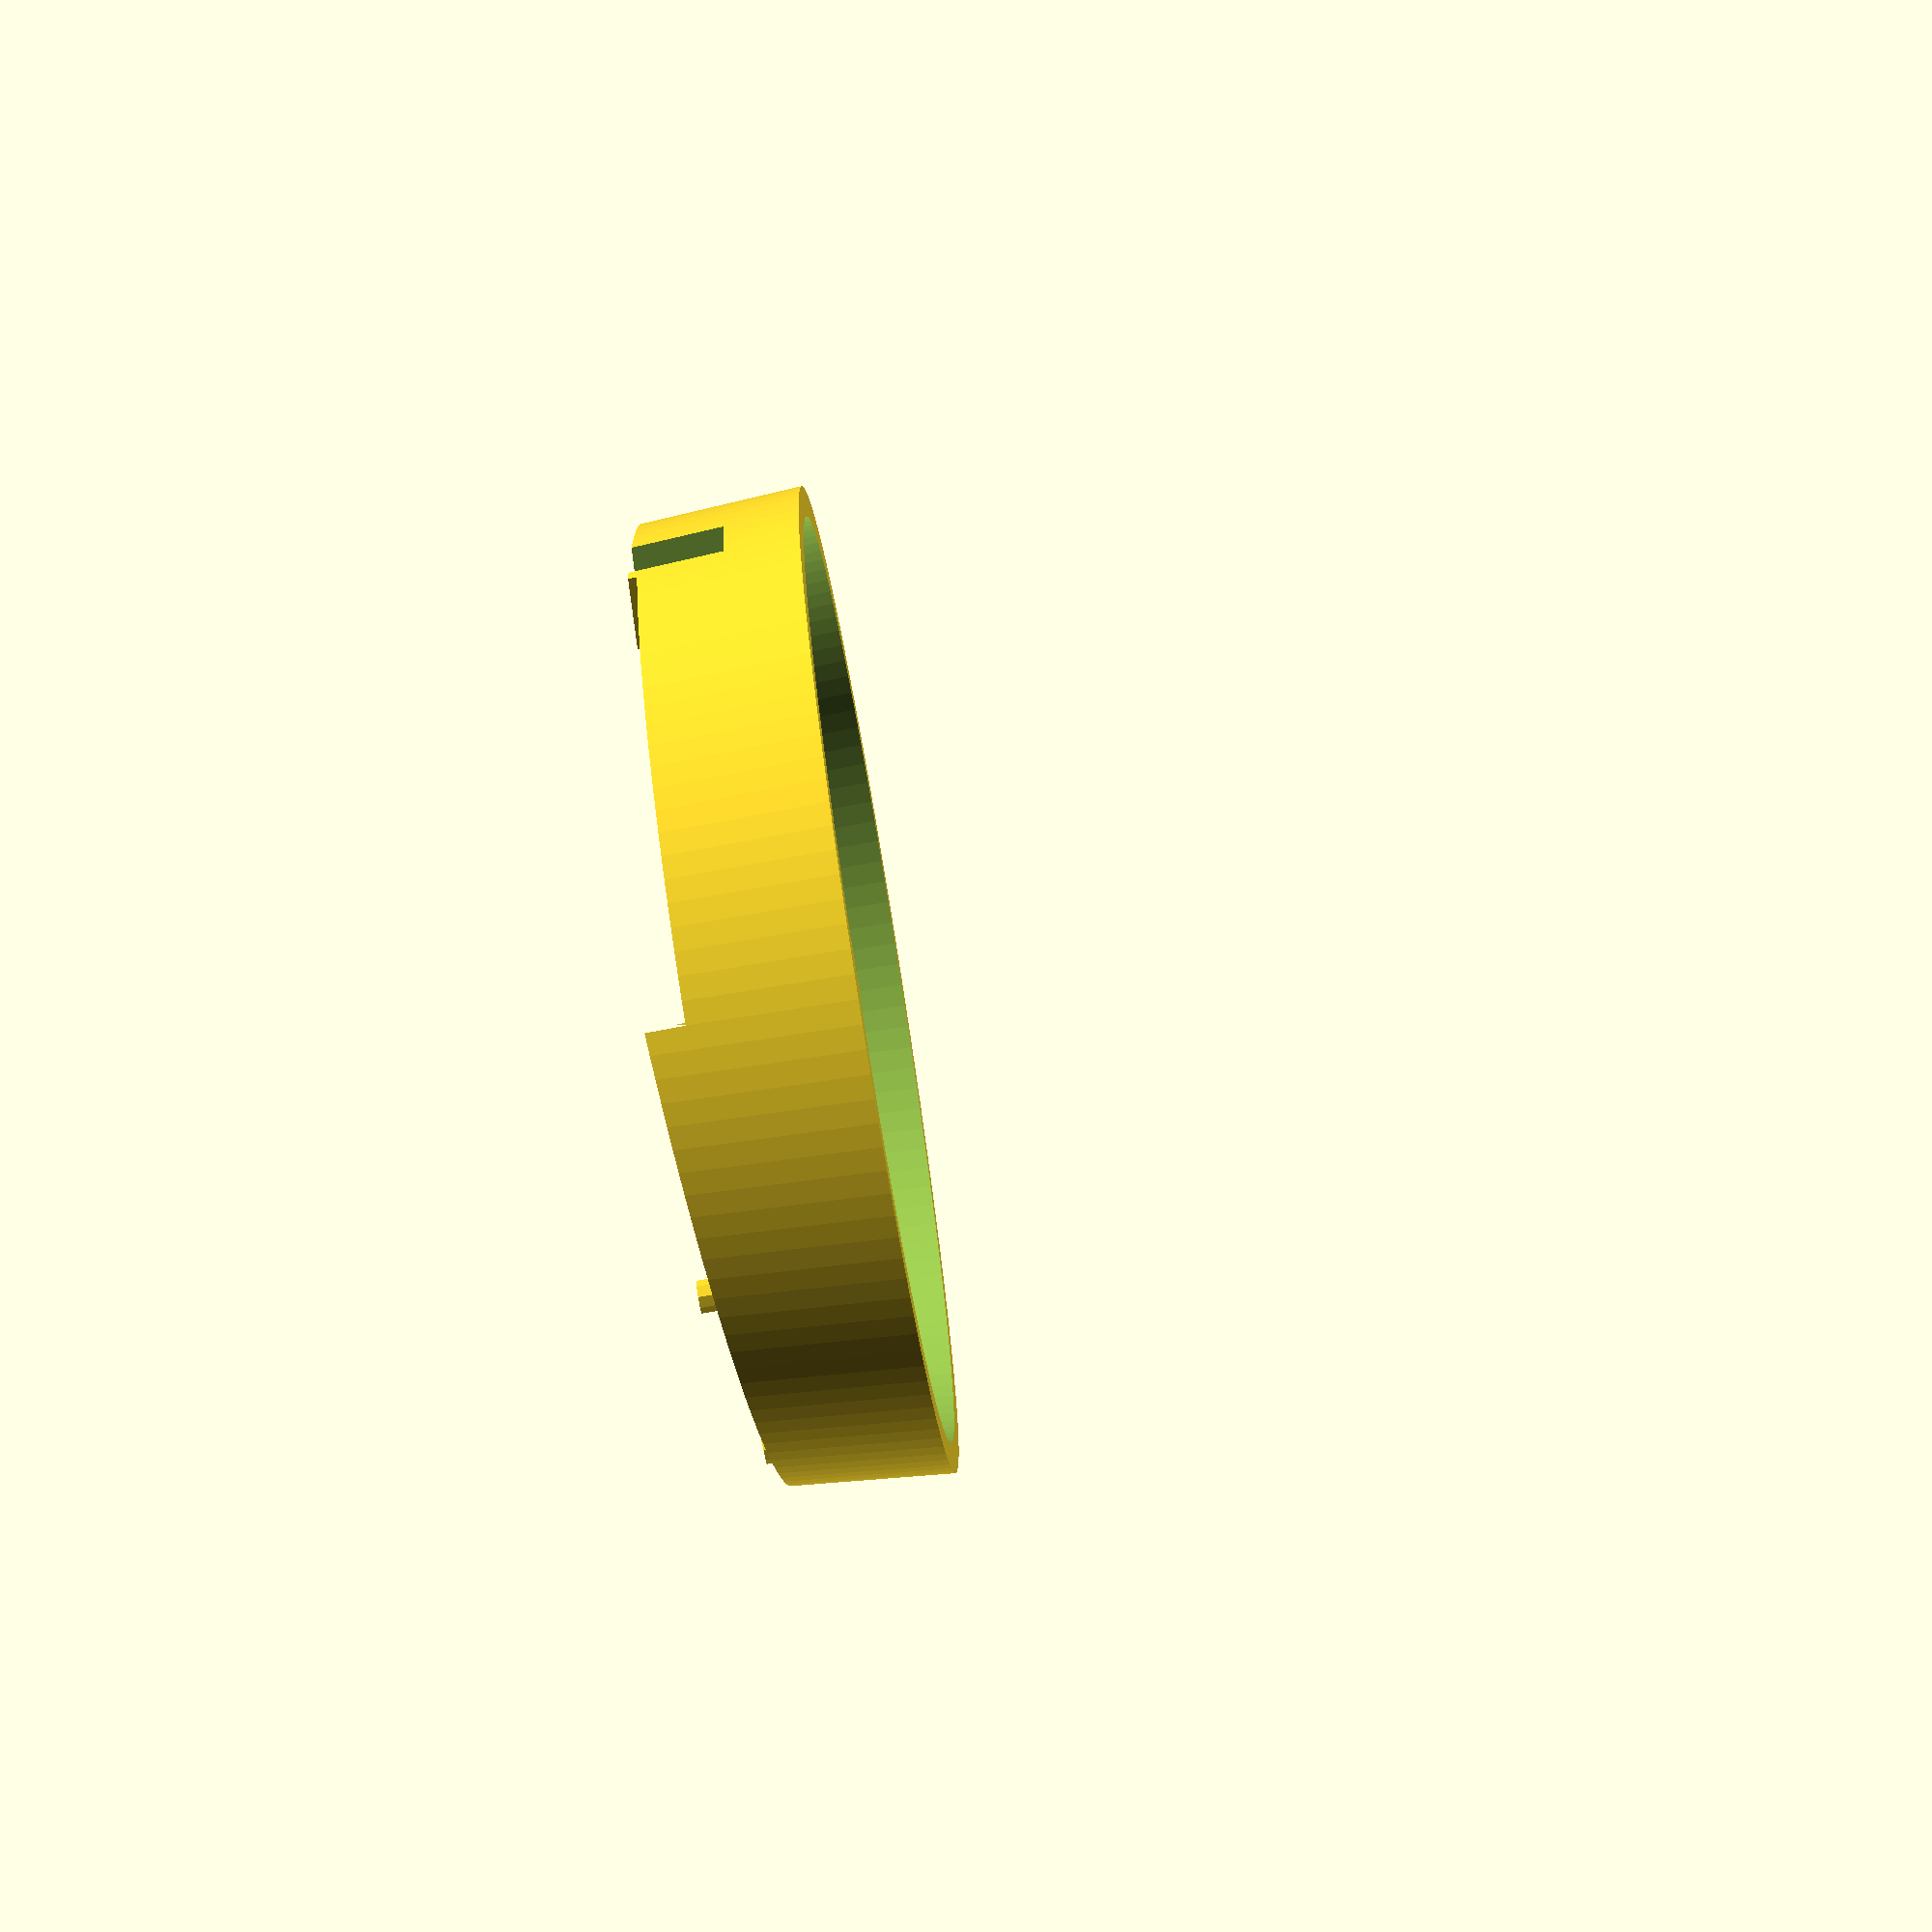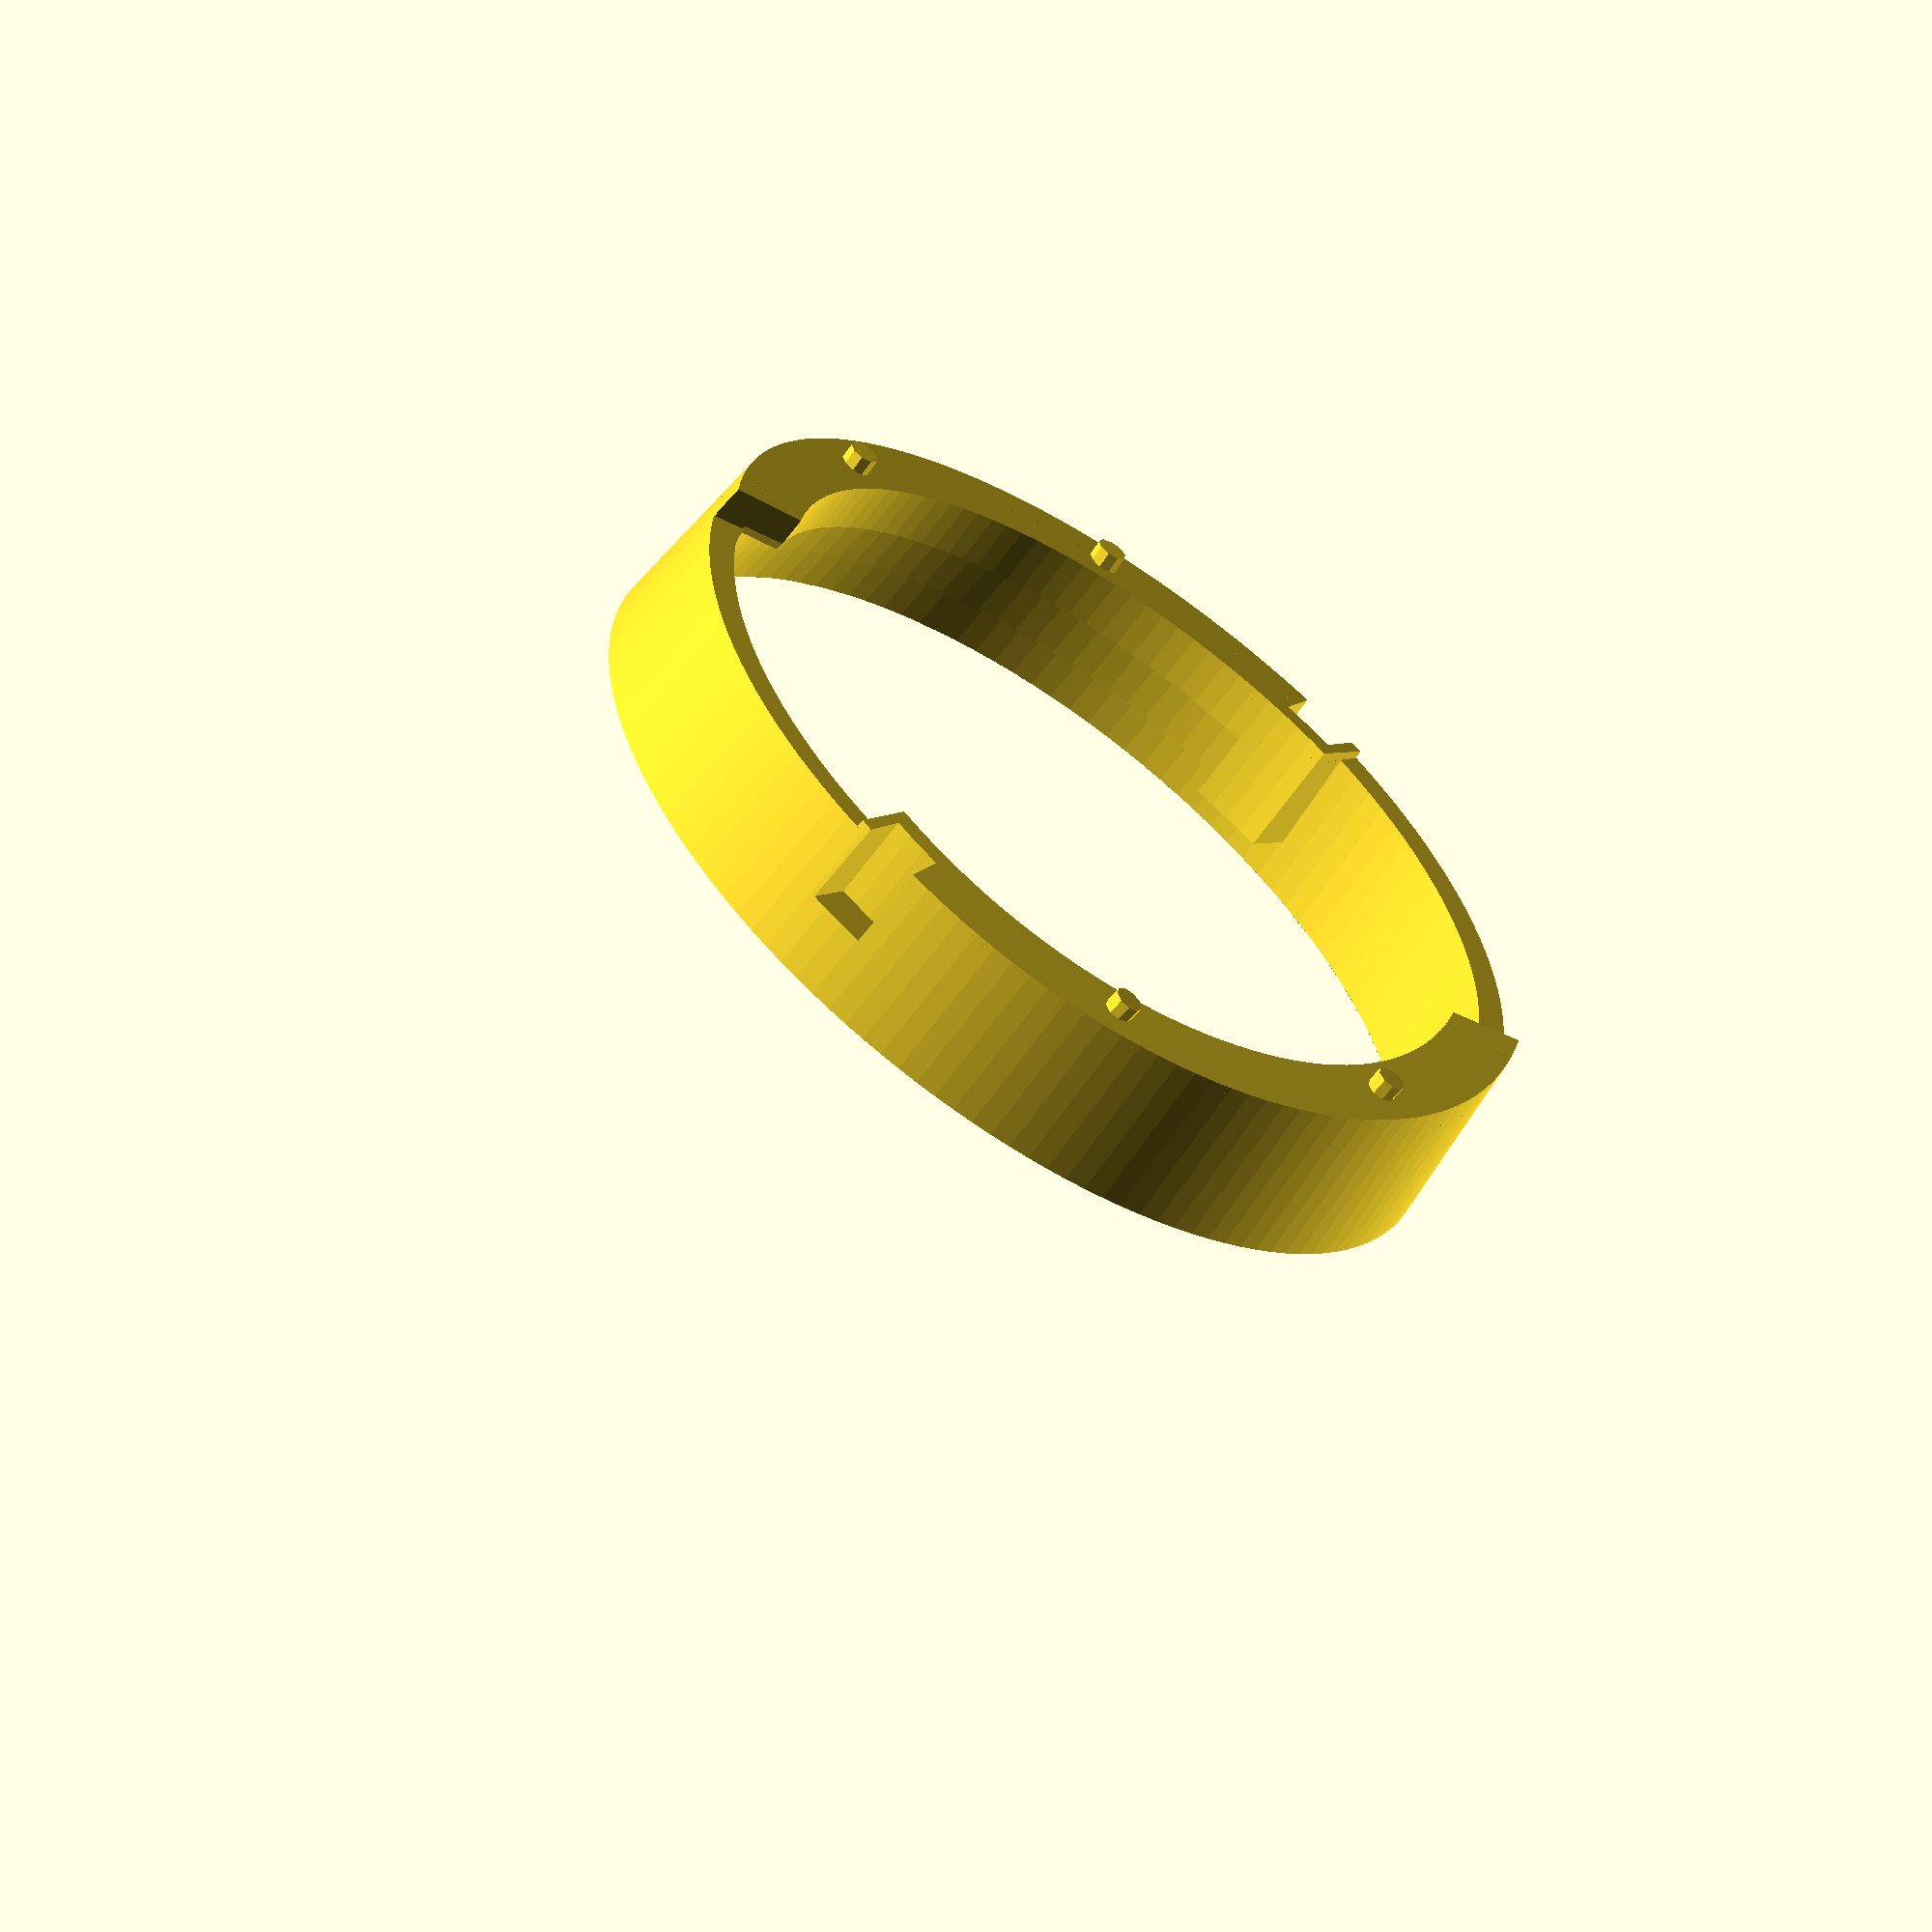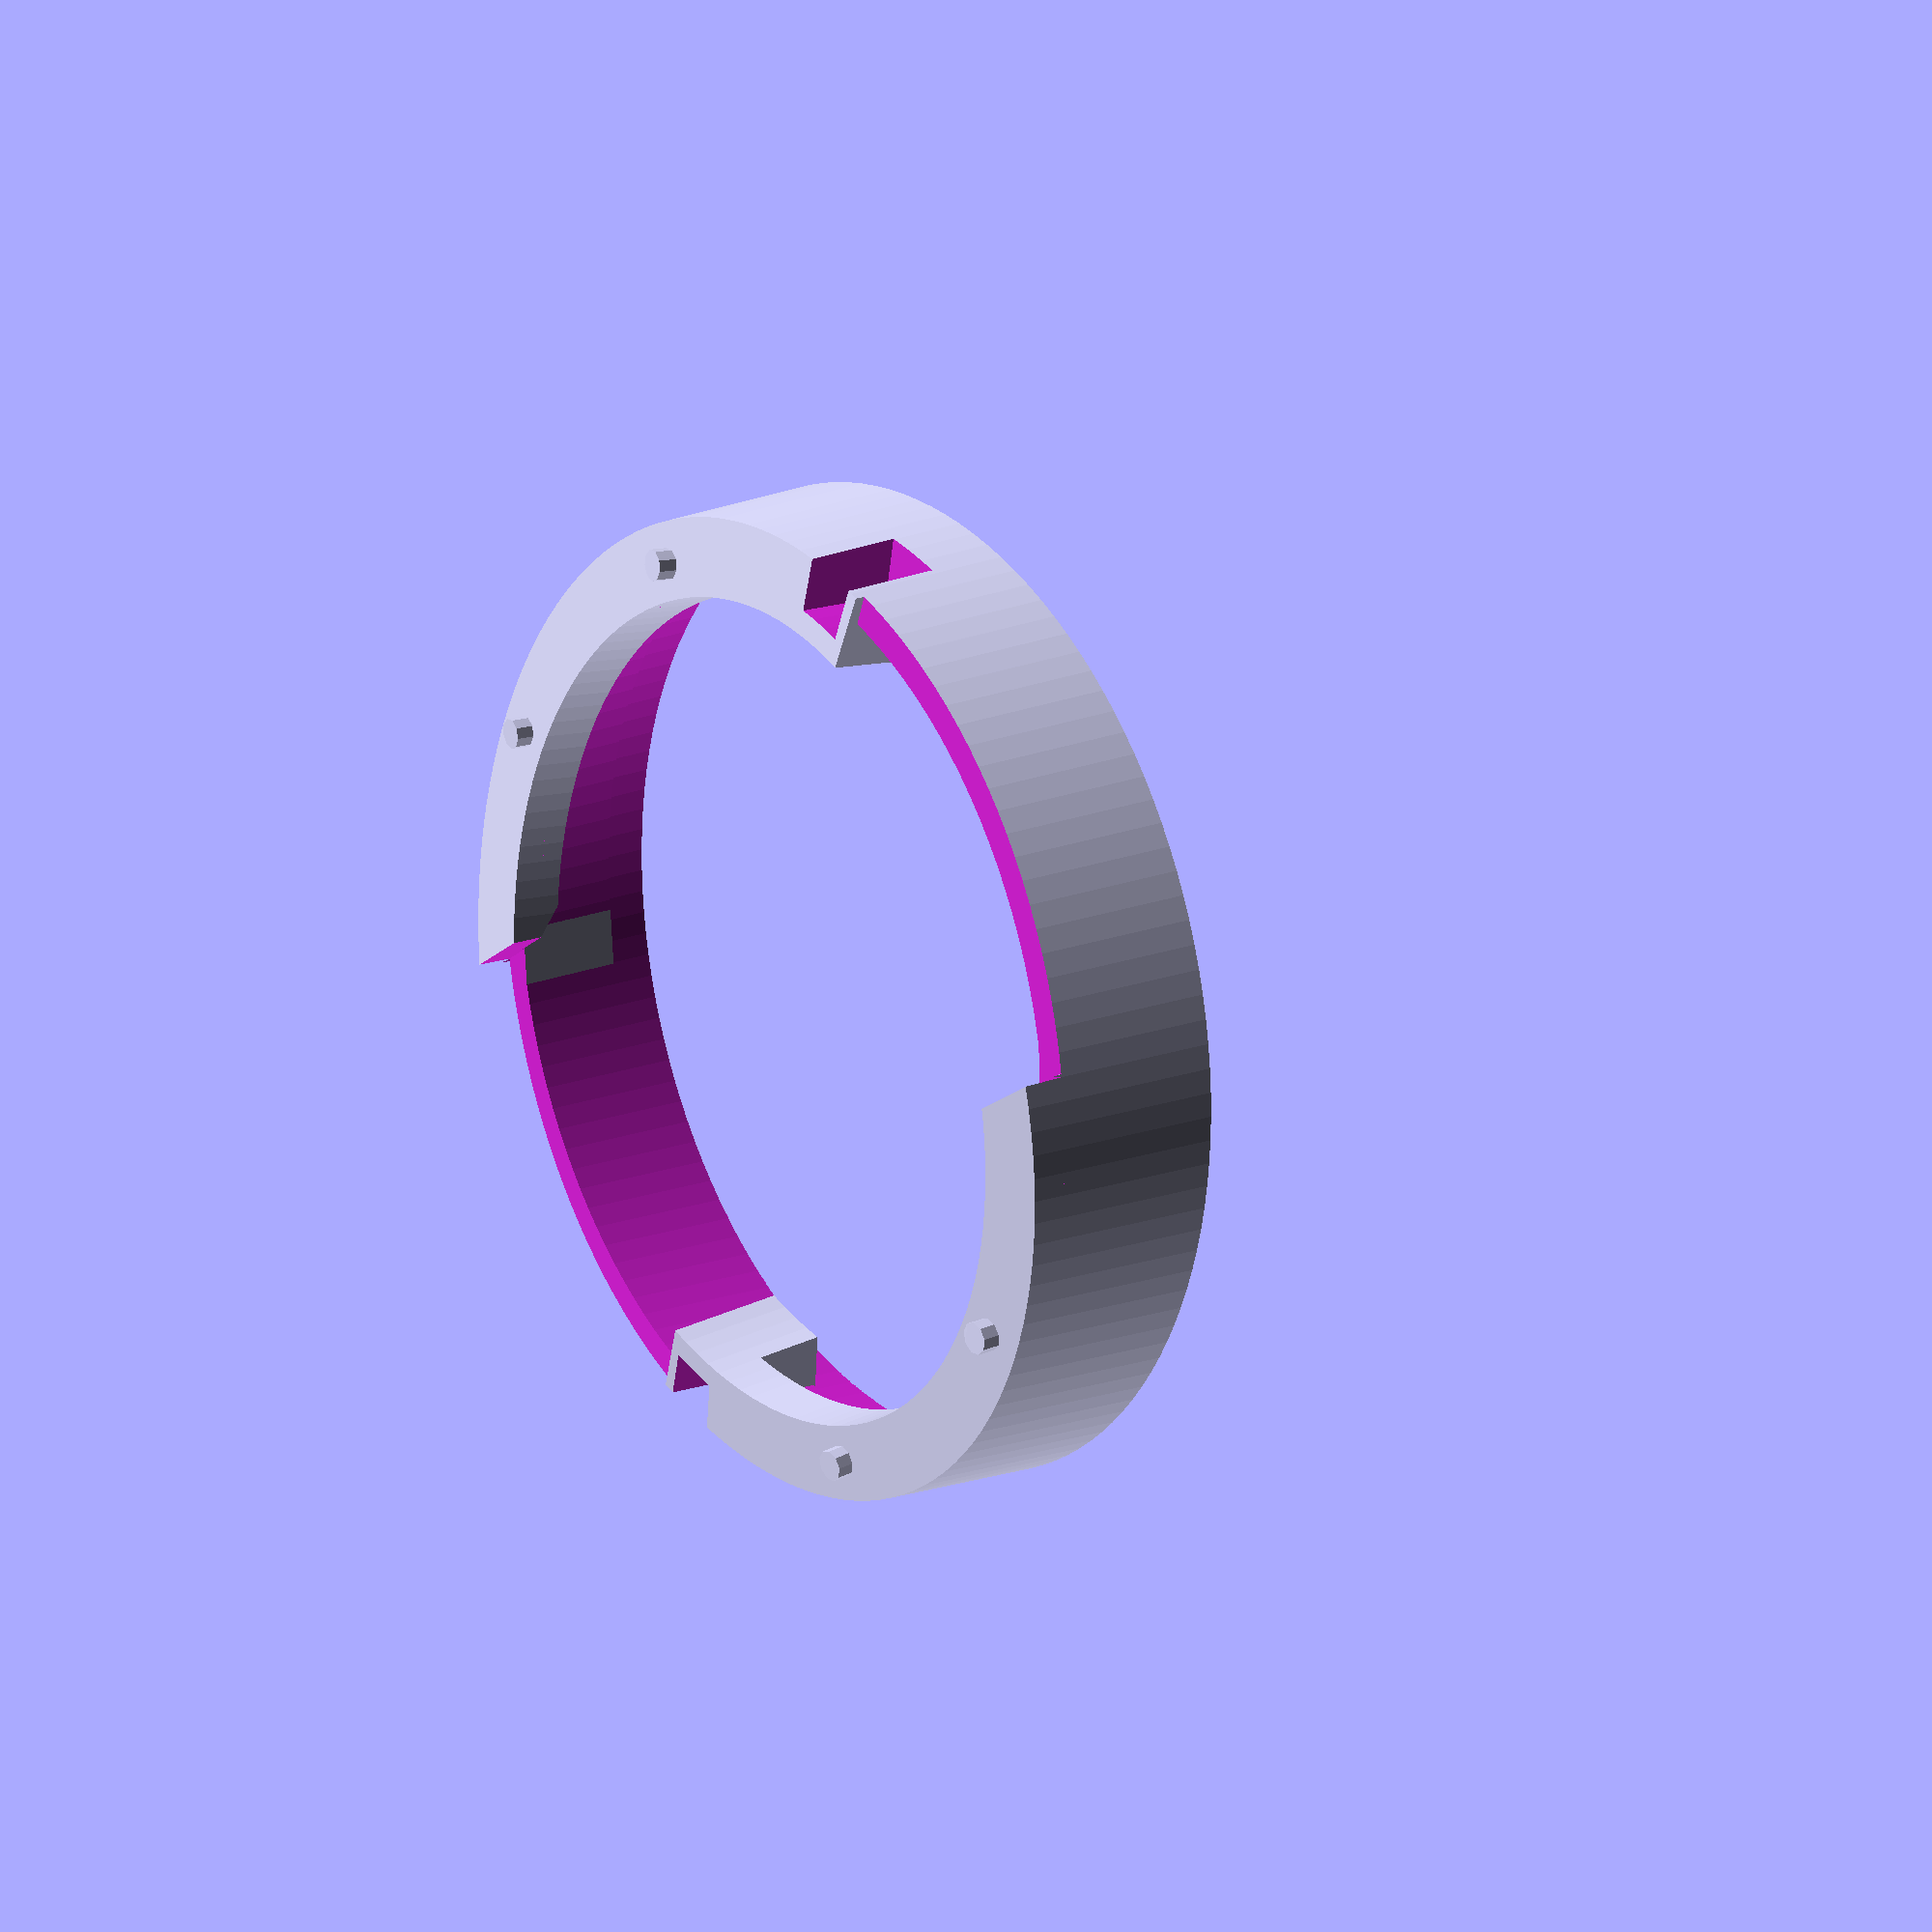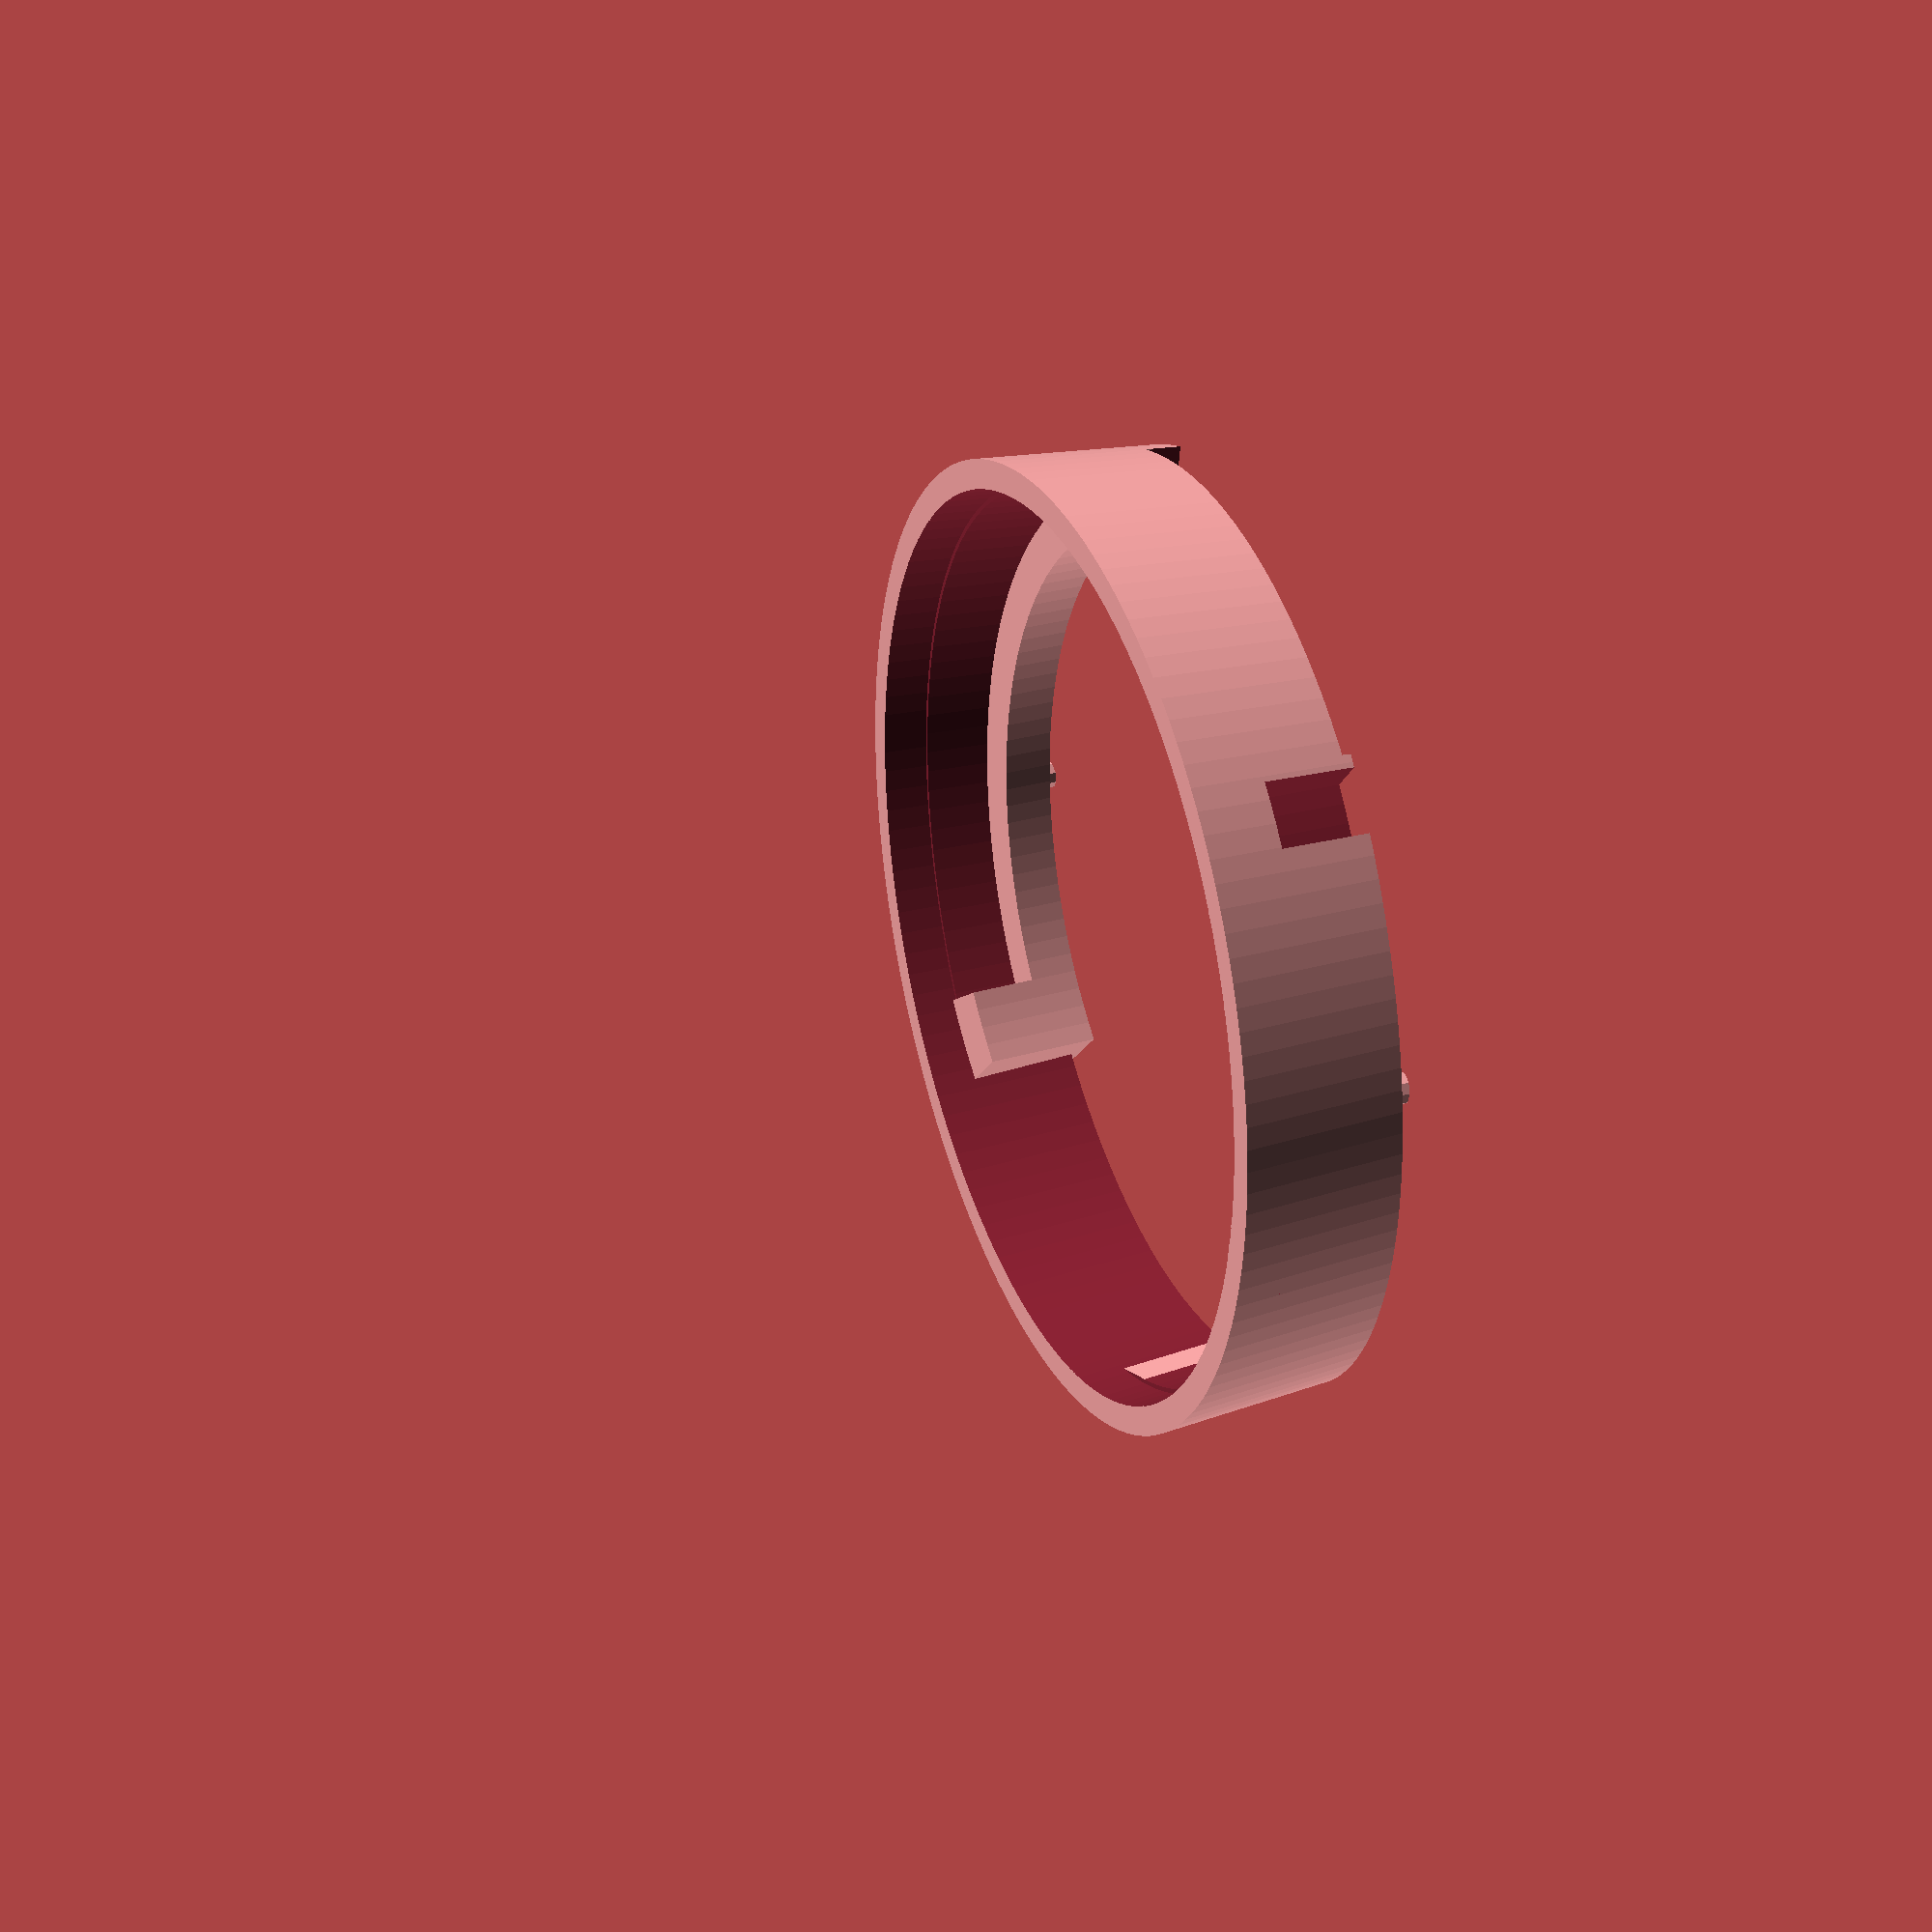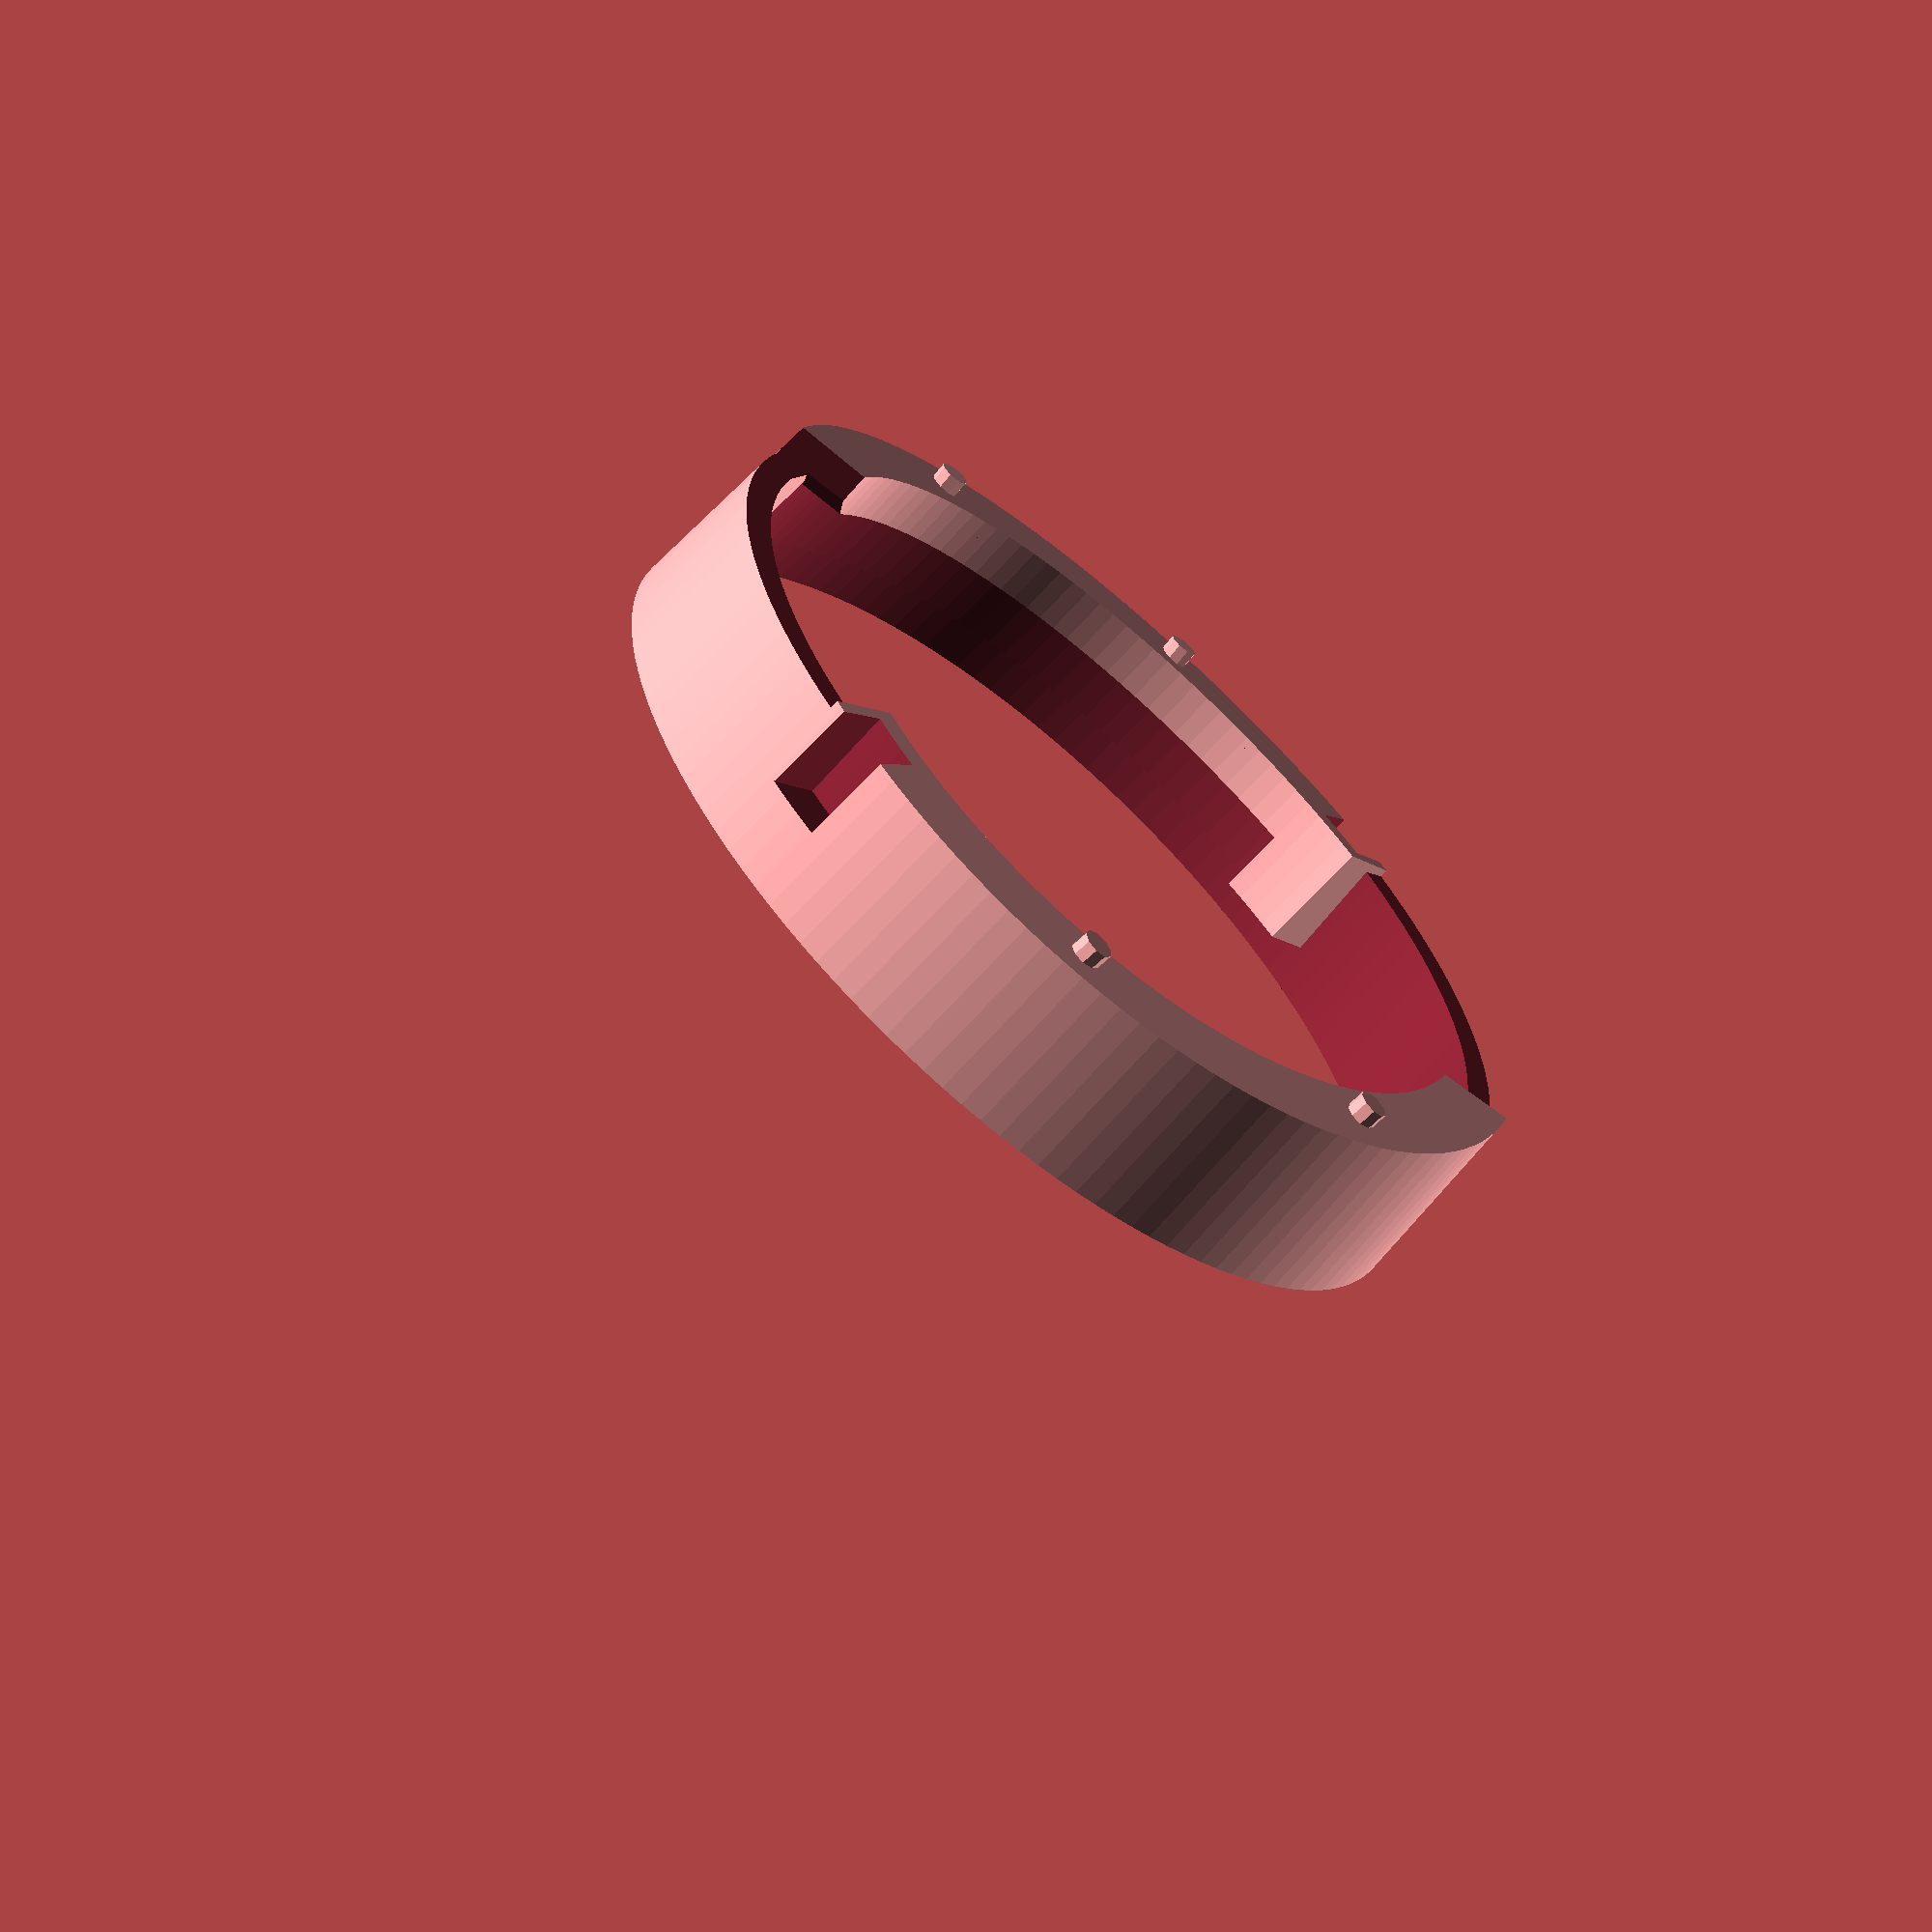
<openscad>
/*
 * Group Collar Insert Gen 1
 *
 * An experimental model of an espresso machine group collar insert inspired by
 * the Breville (r) line of espresso machines.
 *
 * Copyright (c) 2018, Darren Hart <darren@dvhart.com>
 * All rights reserved.
 *
 * License: BSD-2-Clause
 */

// General geometry parameters
frag_a=1;           // affects number of sides on larger rotations
frag_s=1;           // affects number of sides on alignment pins
bbox_w=100;         // bounding box width (very generous) used for block and plane ops

// Model dimensions
cone_h=17;          // total height of cone
cone_b=3.3;         // bottom of the cone not counting the ramps
// FIXME: New measurement: 86.5
cone_od_max=86;     // top of inner cone
cone_od_min=83.5;   // bottom of inner cone
// FIXME: 2.5 at cone_h and 1.9 at cone_b
cone_wall=2.6;      // wall thickness of principle cone
cone_id_max=cone_od_max-2*cone_wall;
cone_id_min=cone_od_min-2*cone_wall;

ramp_w=6.3;
ramp_grade=4;       // ramp grade in degrees (steepness)
ramp_arc=109;       // ramp arc in degrees (length)
ramp_wall=3.0;
ramp_wall_a=5;
ramp_wall_arc=ramp_arc-ramp_wall_a+1;
ramp_wall_id_max=cone_od_max-2*ramp_wall;
ramp_wall_id_min=cone_od_min-2*ramp_wall;

pin_d=2.7;          // alignment pin diameter
pin_h=2;
pin1_a=35;
pin2_a=80;

stop_h=10.6;
stop_arc=11;
stop_relief_a=111;
stop_relief_arc=7.5;
stop_relief_h=10.6;

// Construction modules
module block(h1, h2=0) {
    translate([-bbox_w/2, -bbox_w/2, -h2]) cube(size=[bbox_w, bbox_w, h1+h2]);
}

// Model component modules
module pin(z=0) {
    // -x rotation counteracts ramp angle rotation (pins are vertical)
    rotate([-ramp_grade,0,z]) translate([38.5,0,-1.5]) {
        cylinder(h=pin_h, d=pin_d, $fa=frag_a, $fs=frag_s);
    }
}

module stop_relief(z=0) {
    rotate([0,0,z+stop_relief_a]) {
        rotate_extrude(angle=stop_relief_arc, $fa=frag_a) {
            // h is 10.6 here by chance, not because it should be stop_h
            translate([cone_od_min/2-ramp_w+2,0,0]) square(size=[ramp_w+3,stop_relief_h]);
        }
    }
}

module ramp(z=0) {
    rotate([0,0,z]) {
        // this is innacurate and ugly, we need a follow-path library
        // maybe: https://www.thingiverse.com/thing:186660
        // ref from: https://github.com/openscad/openscad/issues/114
        difference() {
            rotate([ramp_grade,0,0]) {
                // ramp
                rotate_extrude(angle=ramp_arc, $fa=frag_a) {
                    translate([cone_od_min/2-ramp_w,0,0]) square(size=[ramp_w+1,4.5]);
                }
                // stop
                rotate([0,0,ramp_arc]) {
                    rotate_extrude(angle=stop_arc, $fa=frag_a) {
                        translate([cone_od_min/2-ramp_w,0,0]) square(size=[ramp_w+1,stop_h]);
                    }
                }                
                // alignment pins
                pin(pin1_a);
                pin(pin2_a);
            }
            // bevel the start of the ramp
            translate([42,0,0]) rotate([0,0,67.5]) translate([-10,0,0]) cube(10);
            translate([42,0,0]) rotate([0,50,67.5]) translate([-12.3,3.1,0]) cube(10);
        }

        // Thicker walls above ramps
        difference() {
            union() {
                intersection() {
                    // outer cone
                    cylinder(h=cone_h, d2=cone_od_max, d1=cone_od_min, $fa=frag_a);
                    rotate([0,0,ramp_wall_a]) rotate_extrude(angle=ramp_wall_arc) square(50);
                }
                // fade into the outer wall
                rotate([0,0,ramp_wall_a]) translate([38.8,-15,0]) rotate([0,4.2,.25]) cube(15);
            }
            // remove the inner cone
            cylinder(cone_h, d2=ramp_wall_id_max, d1=ramp_wall_id_min, $fa=frag_a);
            // trim the top
            translate([-50,-50,13]) cube(100);
            // trim the bottom
            block(cone_b, 1);
        }
    }
}

intersection() {
    union() {
        // Main block minus inner cone
        difference() {
            block(cone_h);
            cylinder(cone_h, d2=cone_id_max, d1=cone_id_min, $fa=frag_a);
            // eliminate the shared plane shearing effect in preview (no affect on final model)
            translate([0,0,cone_h-.5]) cylinder(1, d=cone_id_max-.1, $fa=frag_a);
            // Cut off the bottom before adding the ramps
            // FIXME: This should go from 3.2 at 120deg to 3.4 at 180deg
            block(cone_b, 1);
        }
        // Ramps
        ramp(0);
        ramp(180);
    }
    difference() {
        // Outer funnel
        cylinder(h=cone_h, d2=cone_od_max, d1=cone_od_min, $fa=frag_a);
        // Stop reliefs (alignment)
        stop_relief(0);
        stop_relief(180);
    }
}

echo(version=version());


</openscad>
<views>
elev=259.7 azim=98.5 roll=261.0 proj=p view=solid
elev=240.4 azim=351.2 roll=35.1 proj=o view=solid
elev=341.5 azim=8.7 roll=233.9 proj=p view=wireframe
elev=149.8 azim=73.2 roll=111.1 proj=p view=wireframe
elev=242.3 azim=160.2 roll=40.7 proj=p view=solid
</views>
